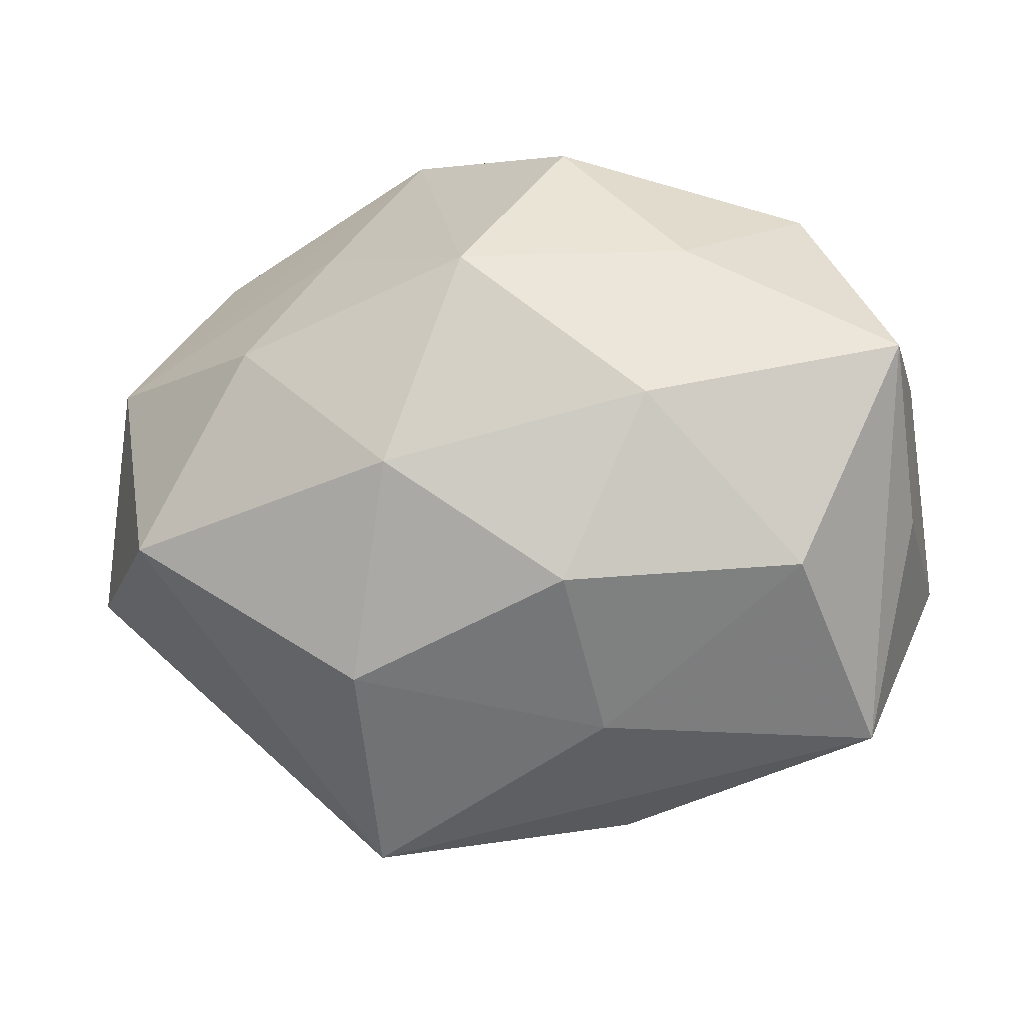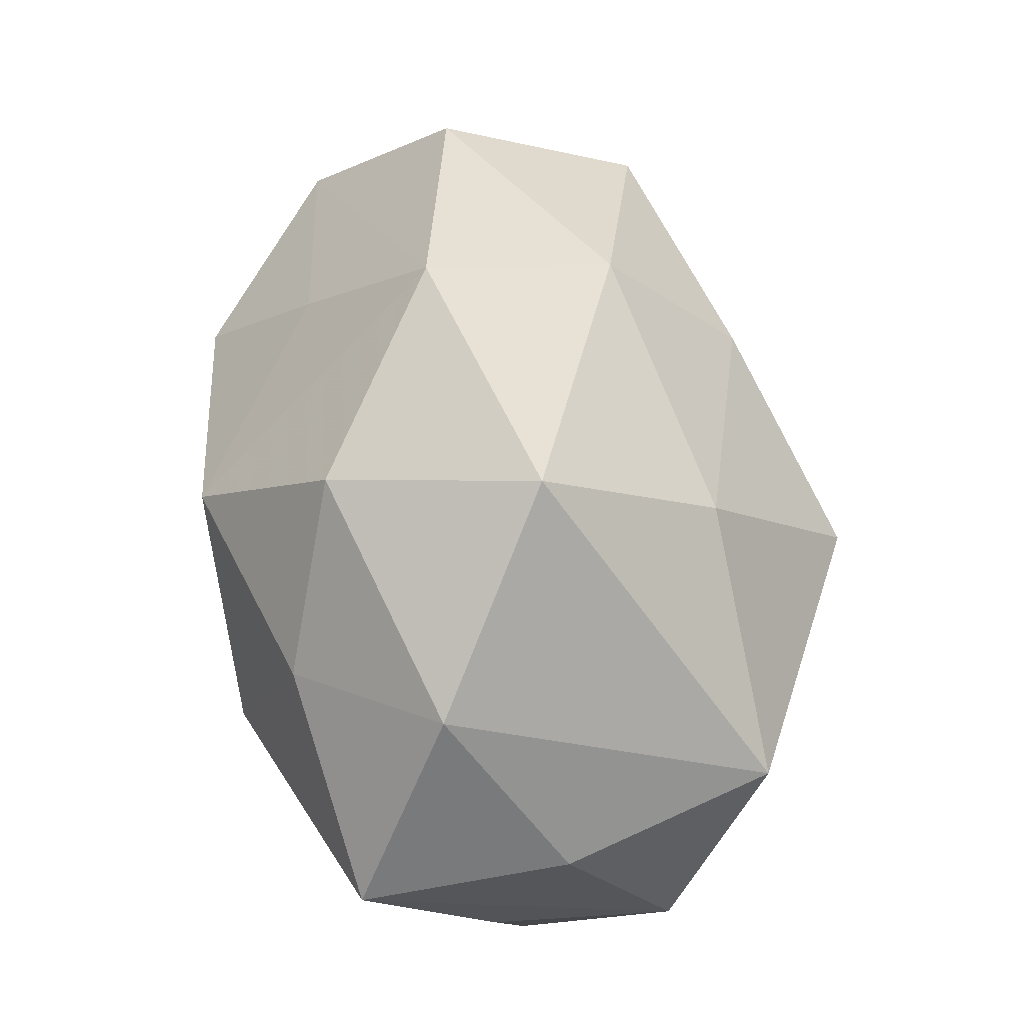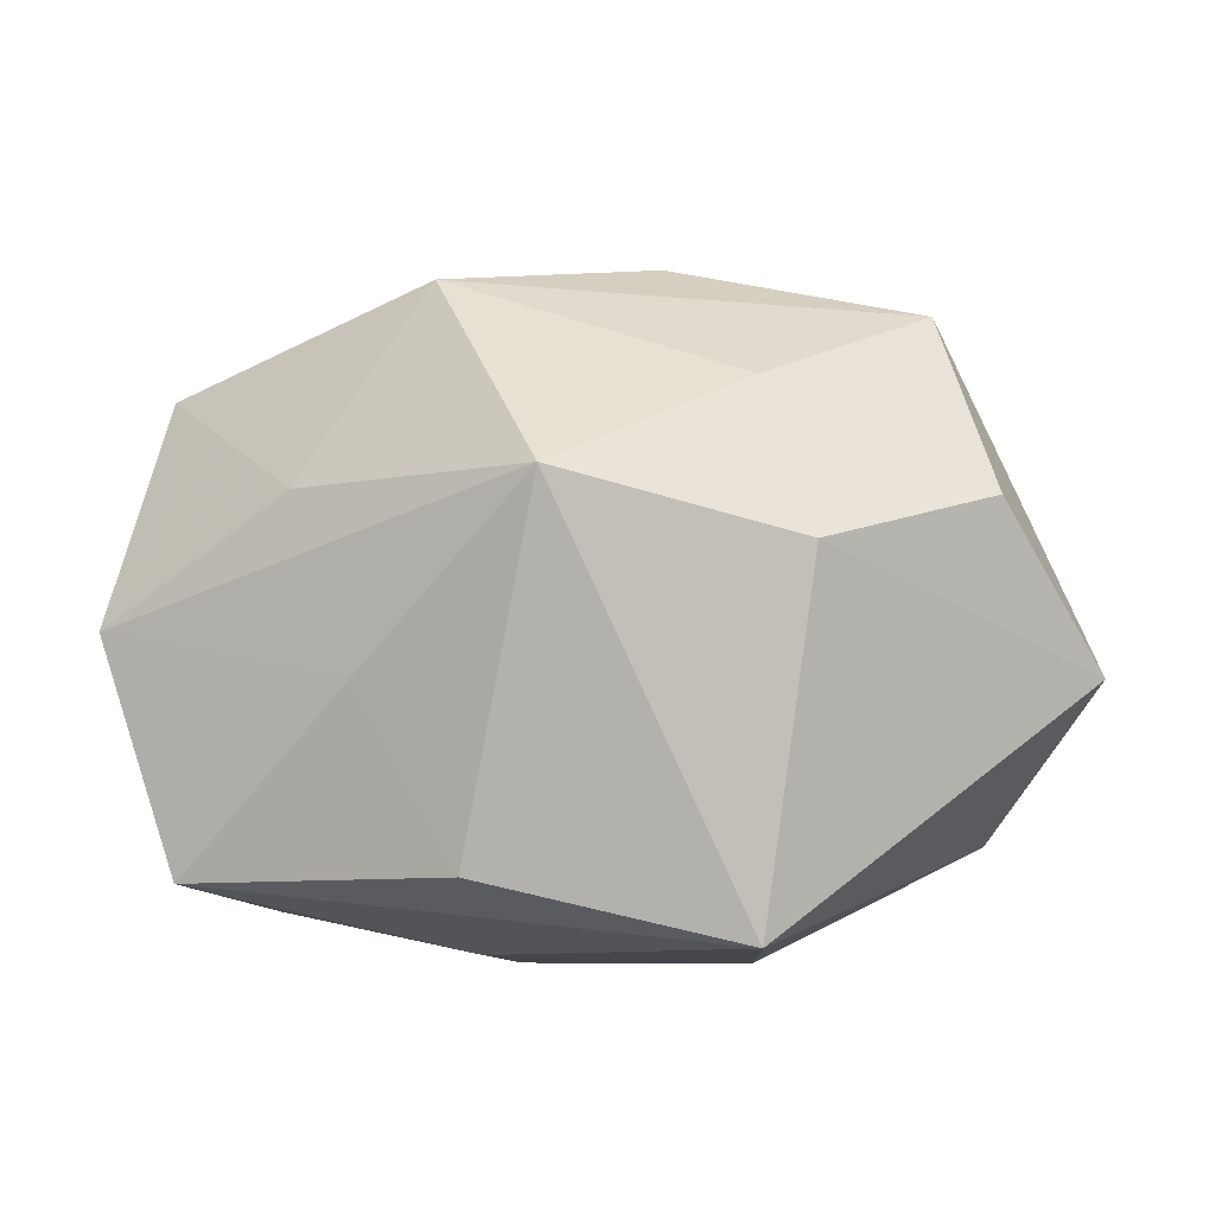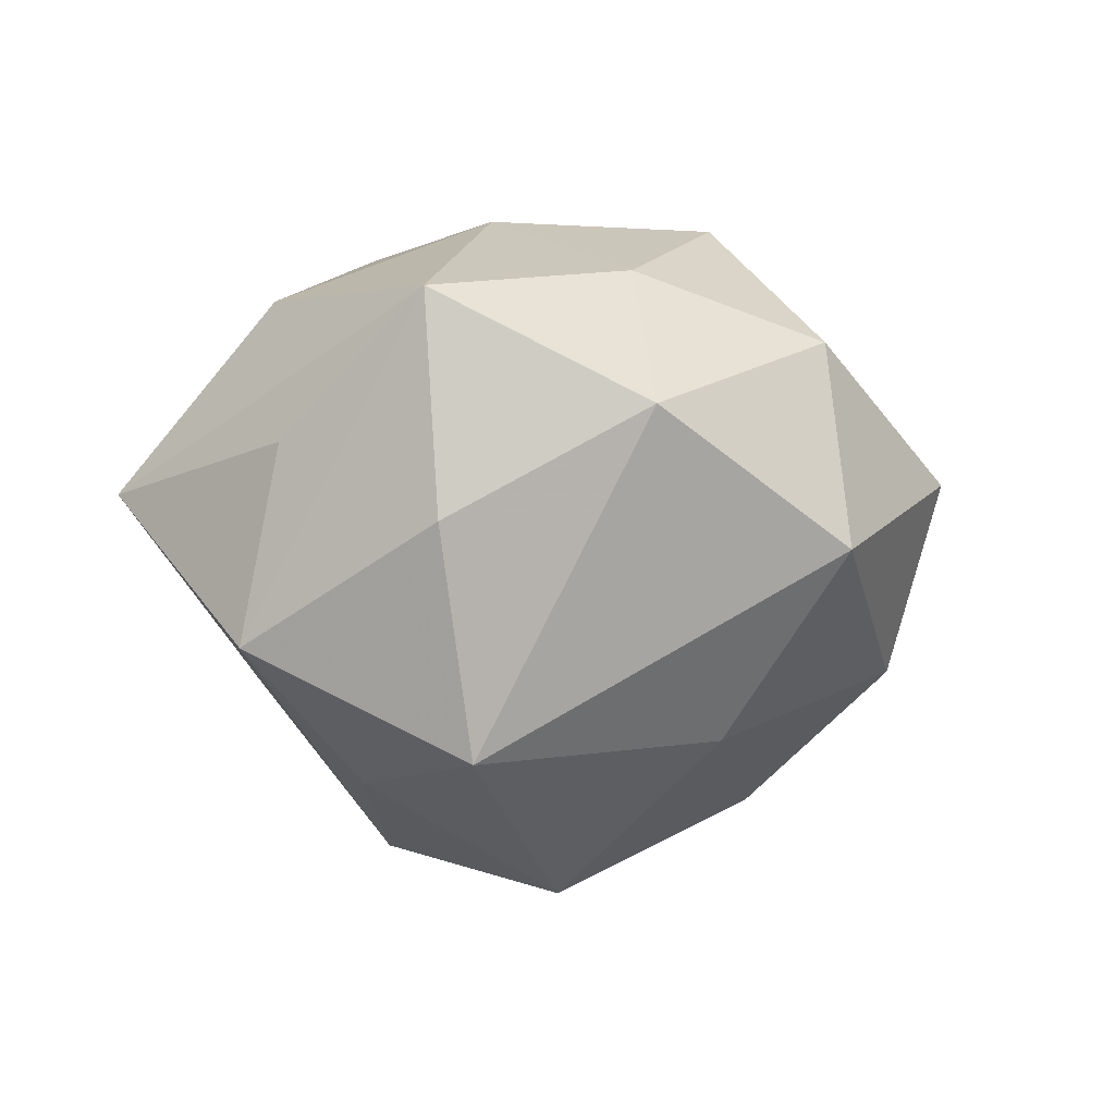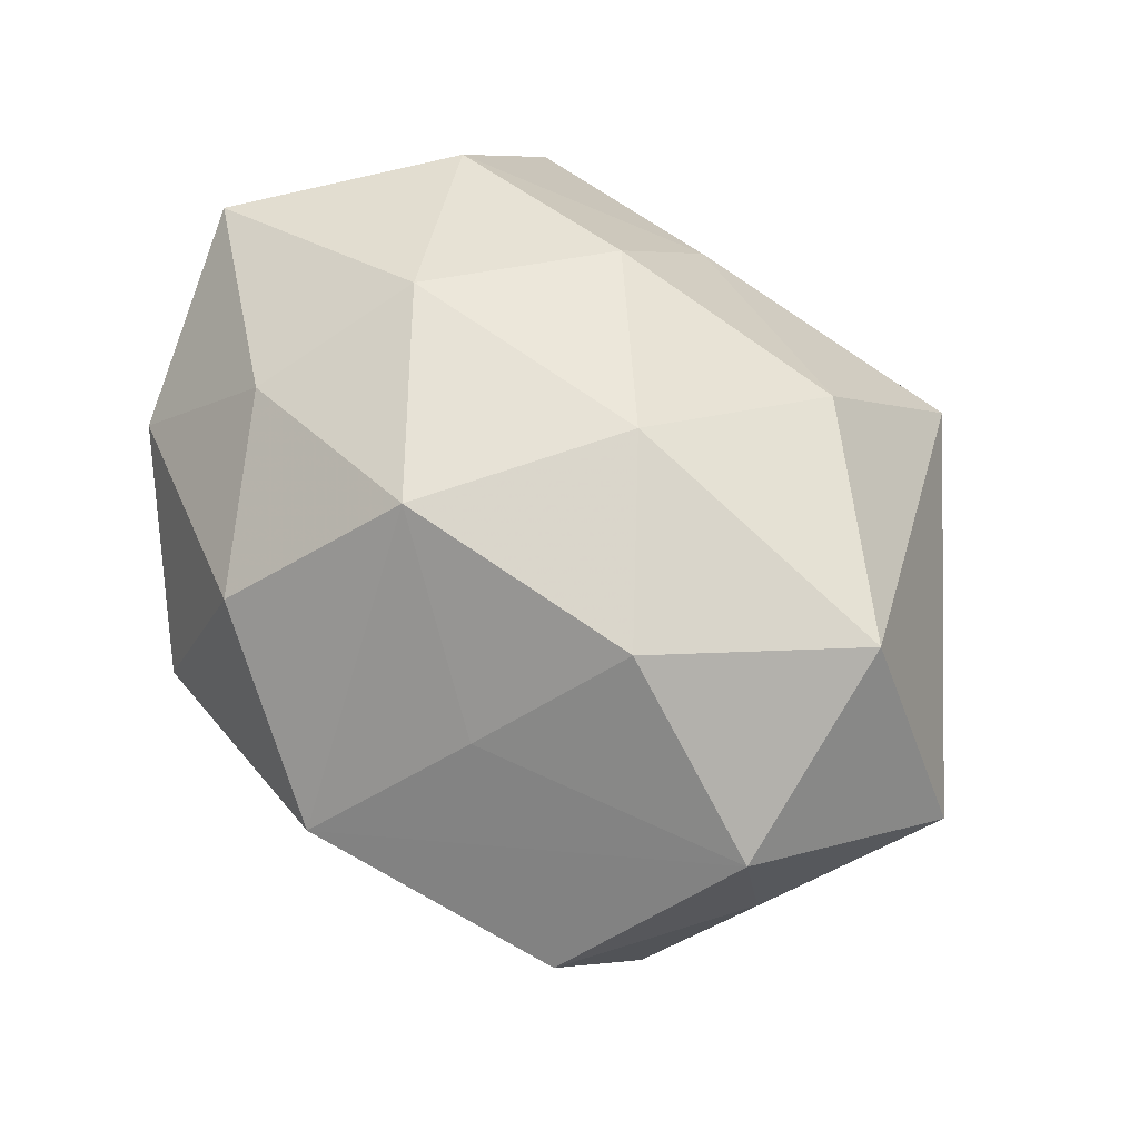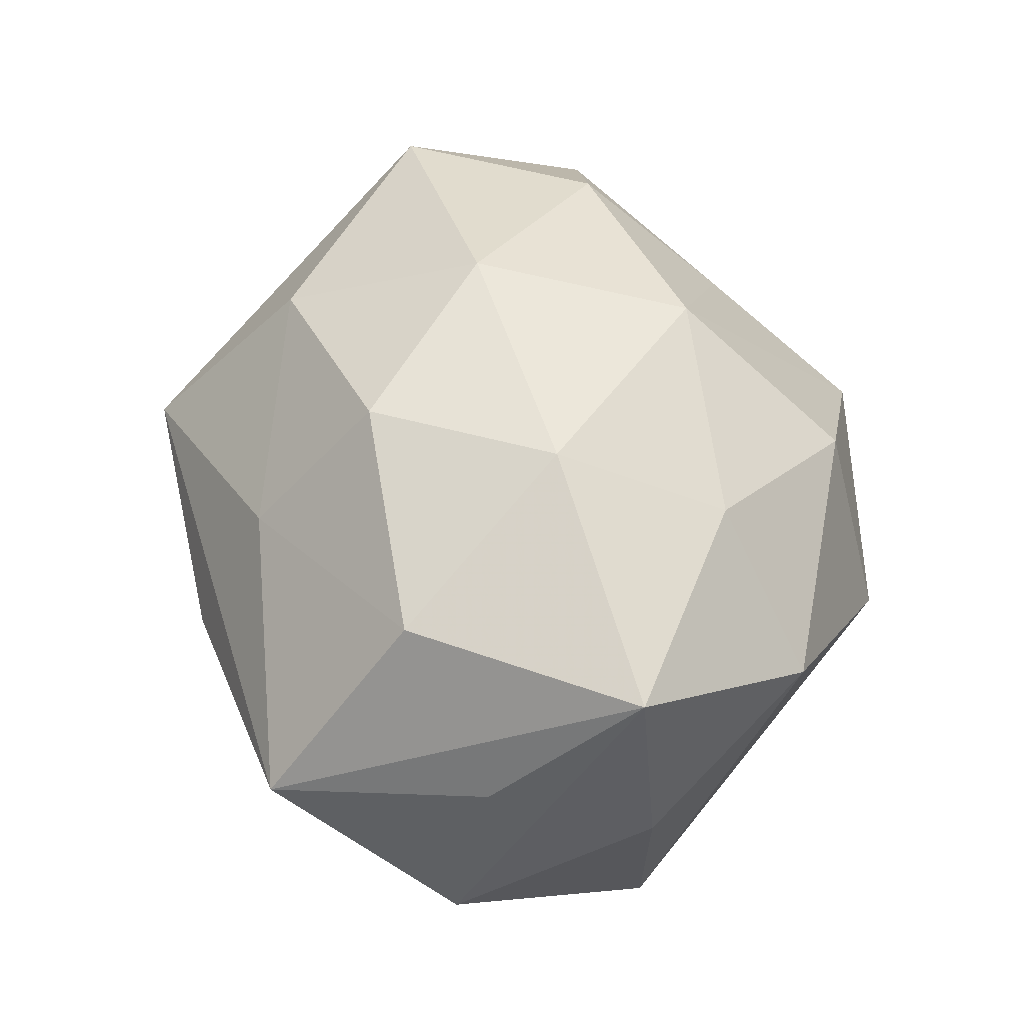
<metadata>
{"format":"obj","ext":"obj","renderer":"f3d","projection":"perspective","resolution":1024,"background":"white","views":[{"elev":-14.7,"azim":11.6,"up":"+Y"},{"elev":64.0,"azim":80.2,"up":"+Y"},{"elev":-51.5,"azim":-174.3,"up":"+Y"},{"elev":-1.6,"azim":116.7,"up":"+Z"},{"elev":63.1,"azim":-128.4,"up":"+Z"},{"elev":50.0,"azim":85.4,"up":"+Z"}]}
</metadata>
<code>
v 0.01322 0.03663 -0.00259
v 0.03106 -0.01401 0.0209
v -0.01777 -0.001987 -0.02753
v -0.0145 -0.03931 0.004586
v -0.009794 0.01657 -0.02725
v -0.02173 -0.01895 -0.02213
v 0.04111 0.007816 0.01991
v 0.007248 0.03185 0.01715
v 0.01735 0.001699 0.02926
v 0.03612 -0.02819 0.00289
v -0.04665 -0.01083 0.002485
v 0.0004744 -0.01943 -0.03249
v 0.04147 0.009449 -0.0005506
v 0.03104 0.02532 0.009779
v 0.04128 -0.006868 0.006835
v -0.03443 0.0263 -0.001005
v -0.01785 0.02259 0.01612
v 0.009491 0.004824 -0.03552
v -0.03806 -0.007436 -0.01655
v 0.0102 -0.03561 -0.002509
v 0.0422 -0.01036 -0.01148
v 0.02061 0.01804 0.02314
v -0.03549 -0.009856 0.02306
v 0.01253 0.02341 -0.0202
v -0.0406 0.006406 -0.00491
v -0.01304 -0.02388 0.02214
v 0.008975 -0.01613 0.02779
v -0.0007867 0.01656 0.02978
v -0.01216 0.03101 -0.01408
v -0.04139 0.009783 0.01289
v -0.02375 0.008946 0.02658
v 0.02299 -0.009093 -0.02442
v -0.008128 -0.004204 0.03065
v 0.01822 -0.02387 -0.01501
v 0.01054 -0.02812 0.01432
v -0.0341 0.0149 -0.02082
v -0.01113 0.03715 0.004452
v 0.03573 0.009747 -0.0217
f 10 4 20
f 20 4 12
f 6 4 11
f 12 4 6
f 35 4 10
f 16 36 25
f 25 36 11
f 25 30 16
f 11 30 25
f 11 4 23
f 23 30 11
f 10 20 34
f 34 20 12
f 34 21 10
f 12 21 34
f 11 36 19
f 19 6 11
f 3 18 12
f 36 18 3
f 3 19 36
f 12 6 3
f 6 19 3
f 38 21 32
f 32 18 38
f 32 21 12
f 12 18 32
f 29 36 16
f 28 17 31
f 31 17 30
f 30 23 31
f 5 18 36
f 36 29 5
f 24 29 1
f 24 1 38
f 38 18 24
f 18 5 24
f 24 5 29
f 37 17 28
f 28 8 37
f 16 30 37
f 30 17 37
f 37 8 1
f 37 29 16
f 1 29 37
f 28 31 33
f 33 31 23
f 4 35 26
f 35 27 26
f 26 23 4
f 26 33 23
f 27 33 26
f 13 21 38
f 13 7 21
f 1 8 14
f 7 13 14
f 38 1 14
f 14 13 38
f 10 21 15
f 15 7 10
f 21 7 15
f 22 8 28
f 22 14 8
f 7 14 22
f 10 7 2
f 2 35 10
f 2 27 35
f 28 33 9
f 9 33 27
f 9 22 28
f 7 22 9
f 27 2 9
f 9 2 7

</code>
